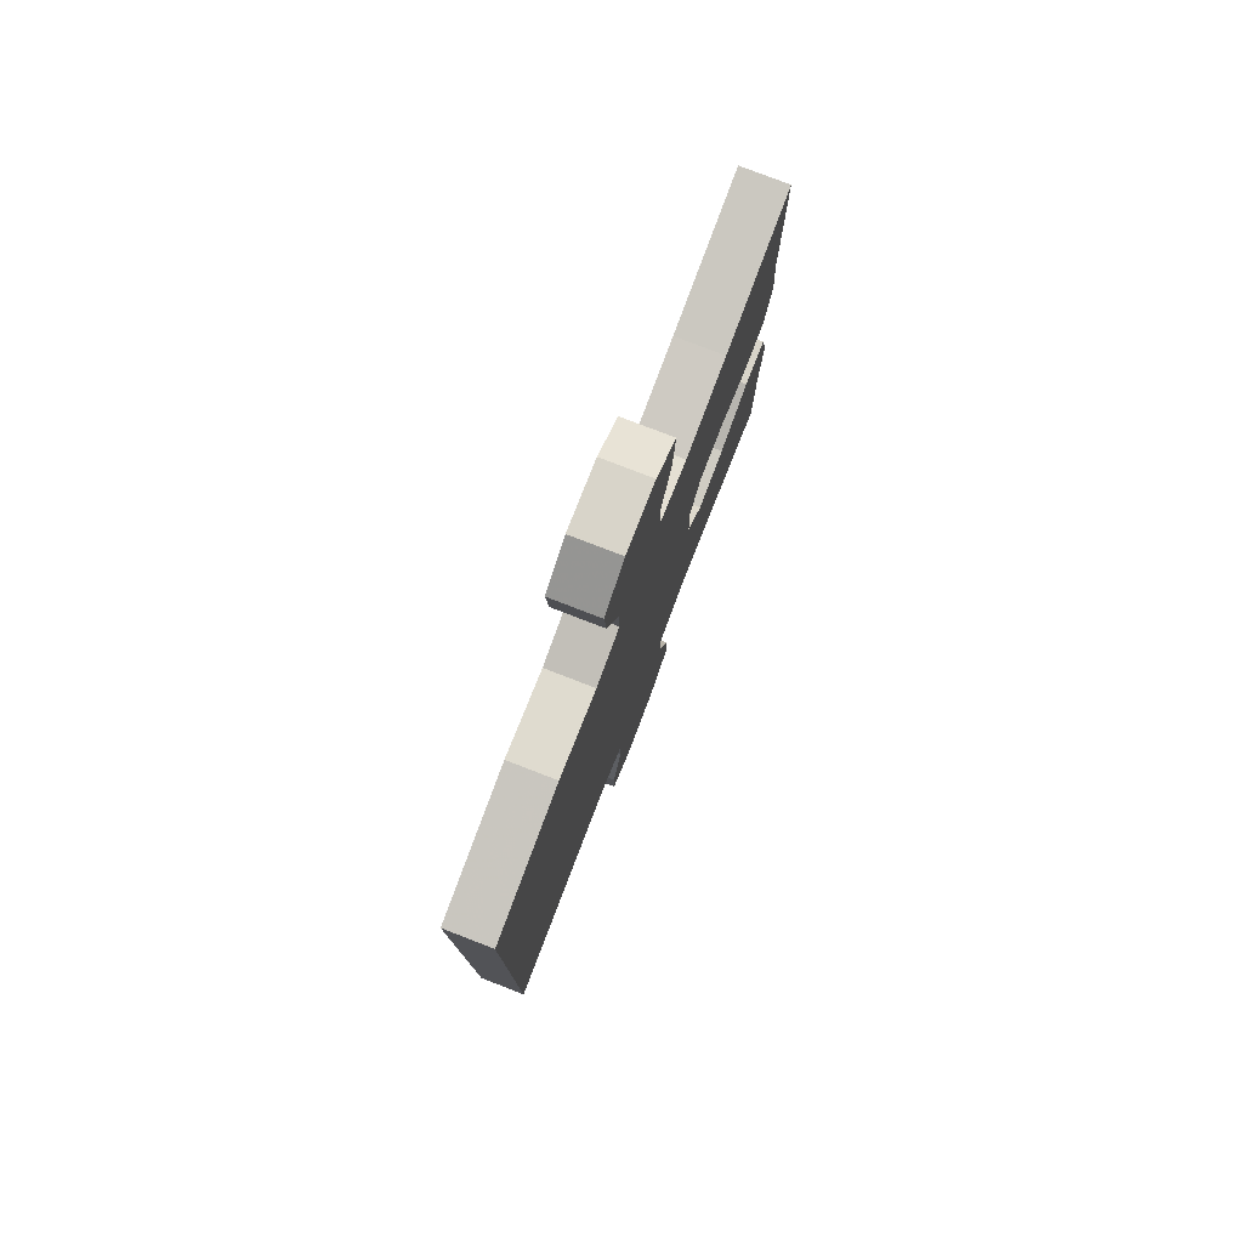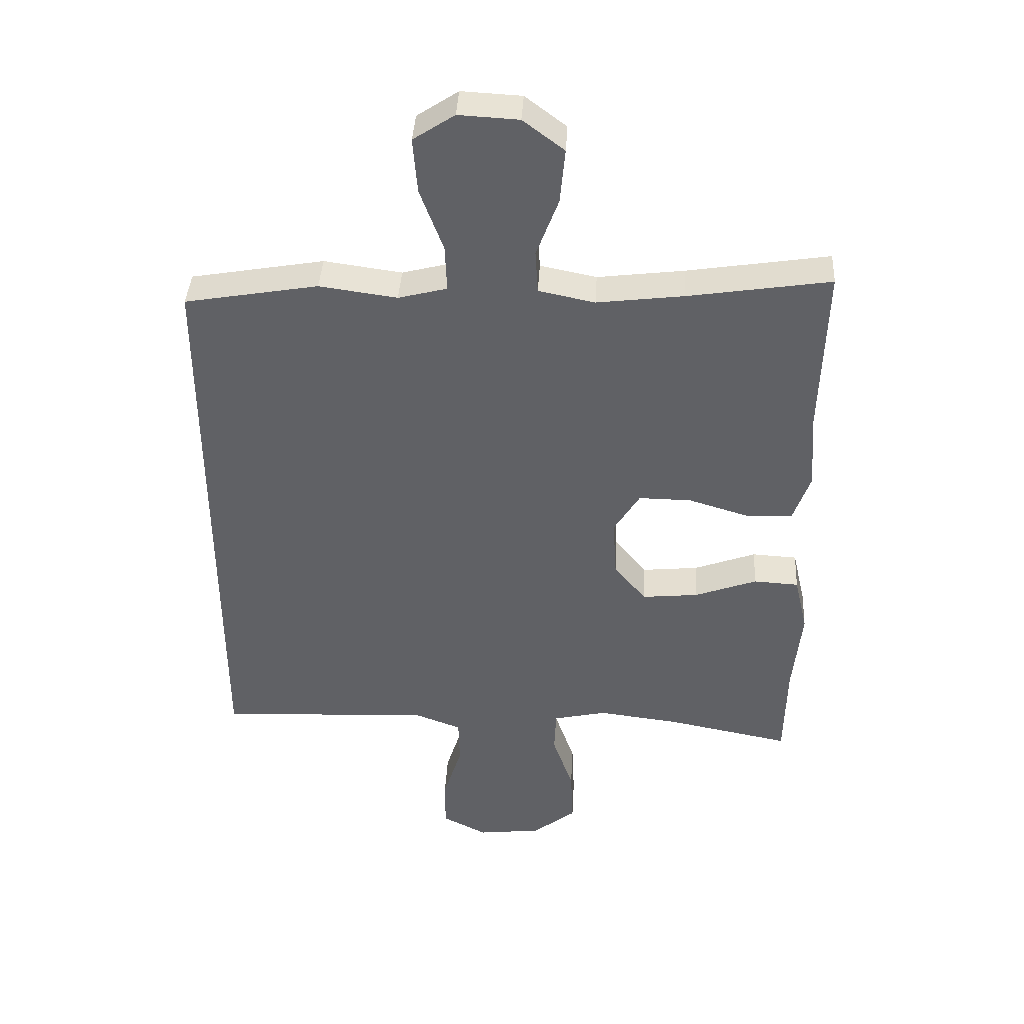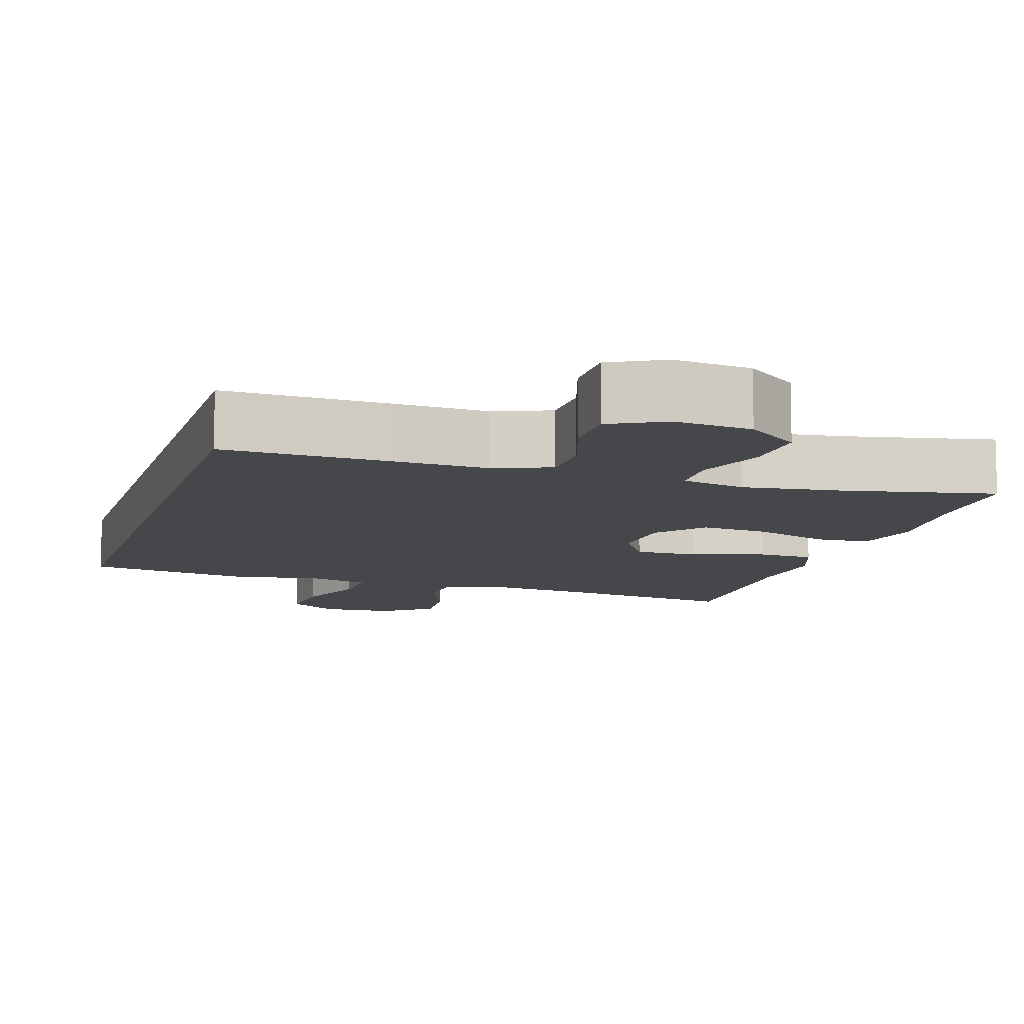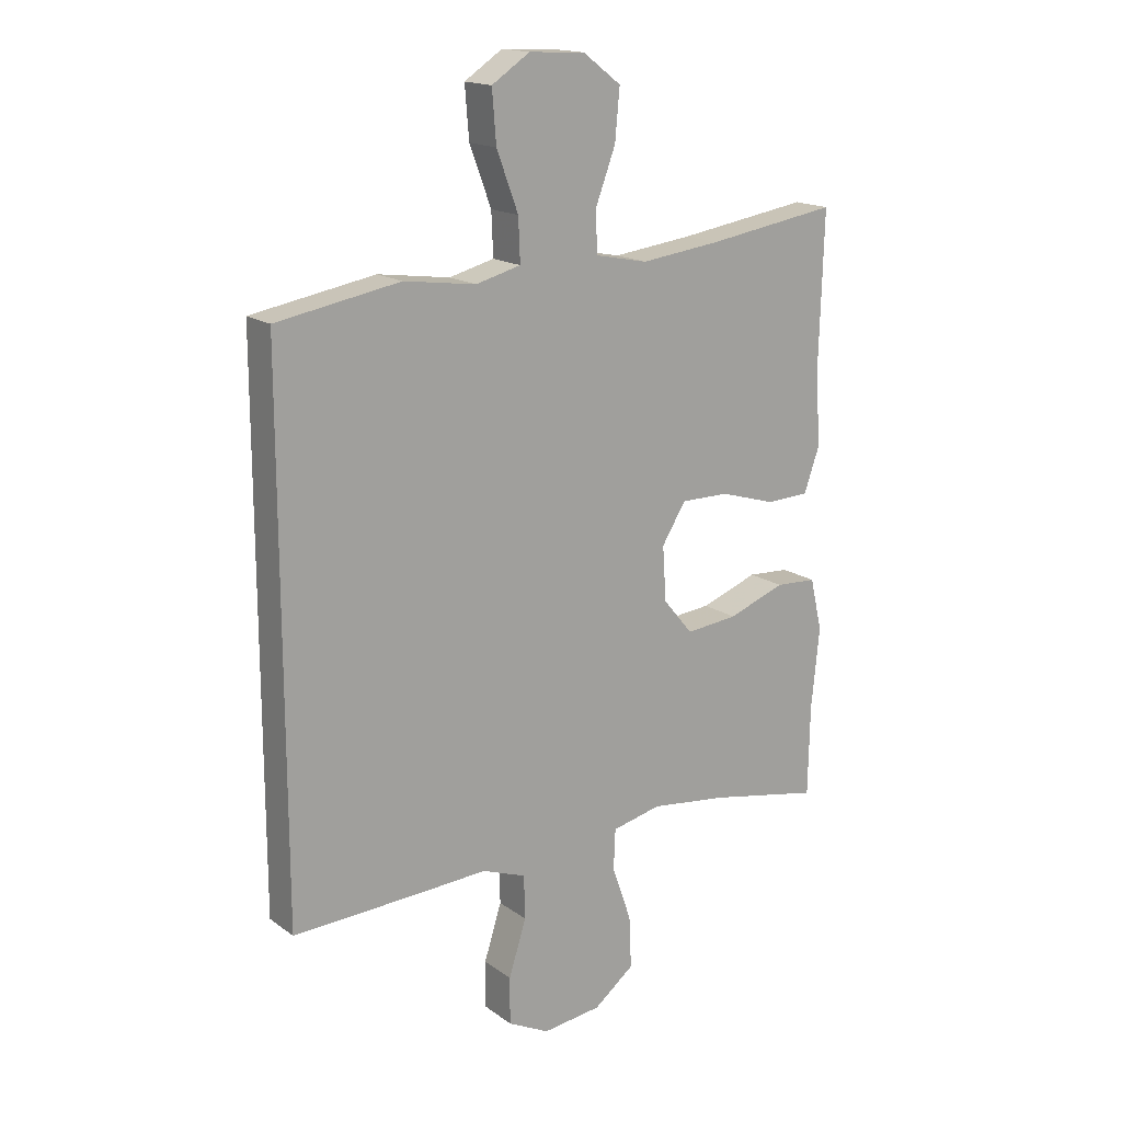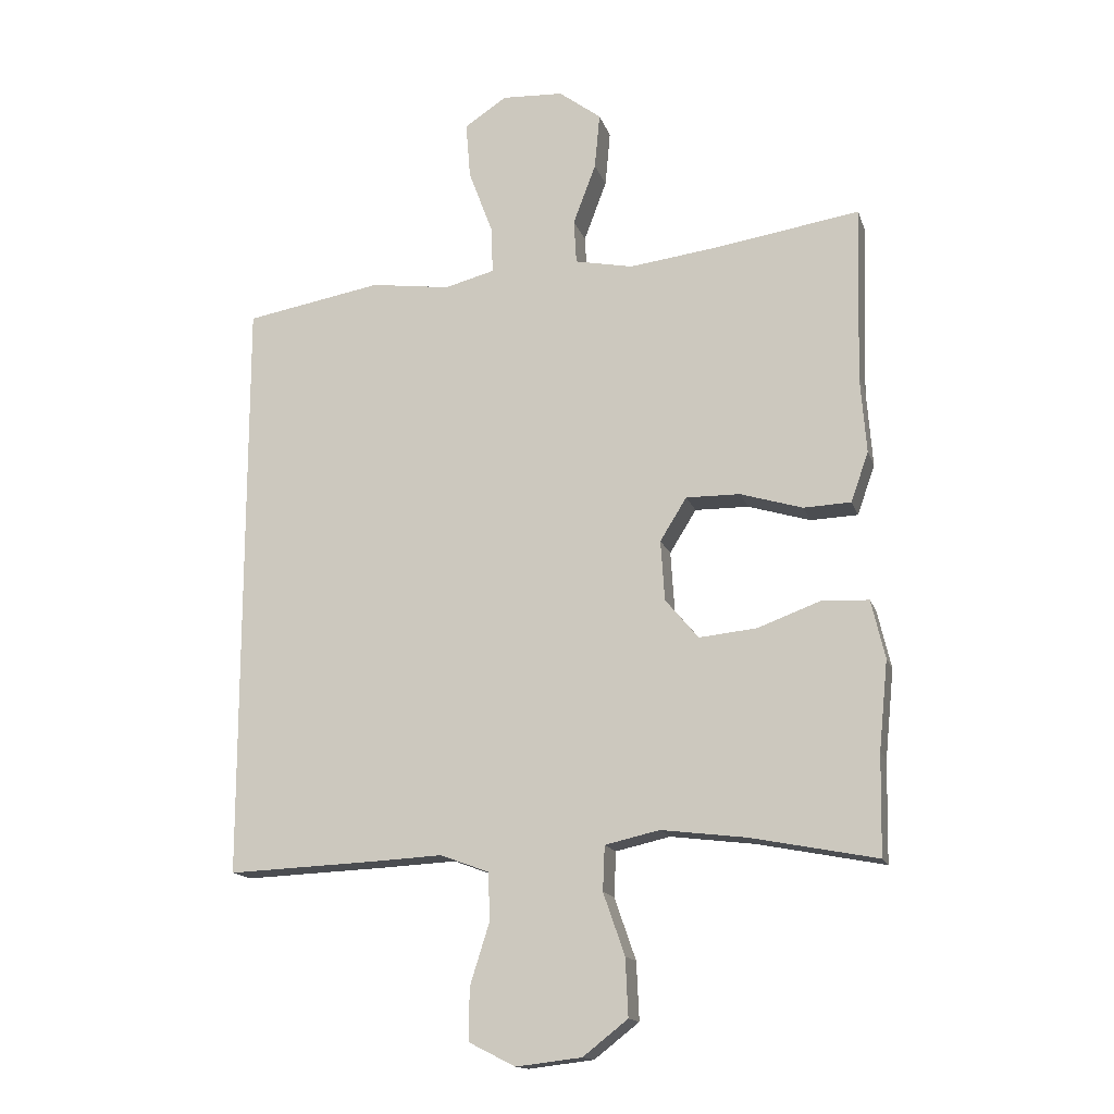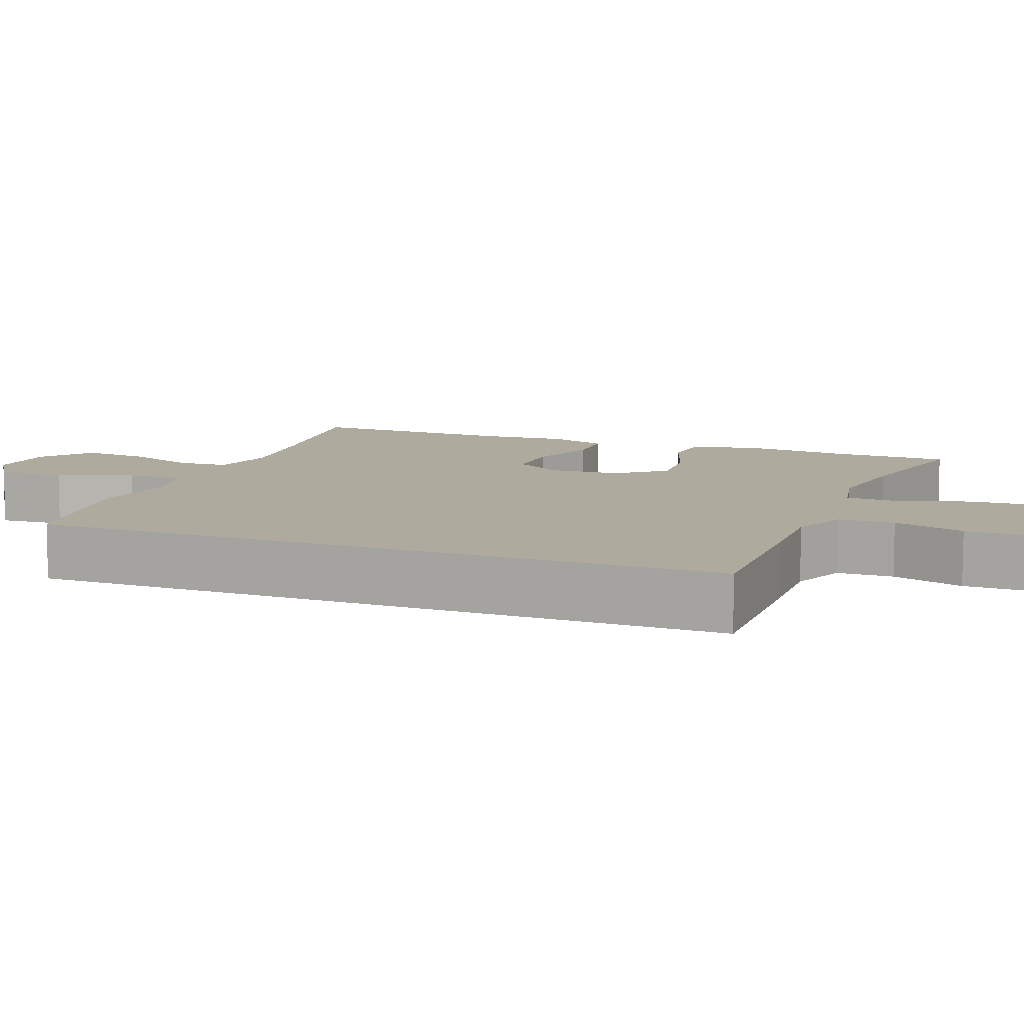
<metadata>
{"format":"obj","ext":"obj","renderer":"f3d","projection":"perspective","resolution":1024,"background":"white","views":[{"elev":78.4,"azim":111.1,"up":"+Z"},{"elev":40.1,"azim":-176.8,"up":"+Z"},{"elev":-10.2,"azim":162.9,"up":"+Y"},{"elev":16.8,"azim":144.5,"up":"+Z"},{"elev":-15.2,"azim":-164.8,"up":"+Z"},{"elev":9.3,"azim":111.9,"up":"+Y"}]}
</metadata>
<code>
v 0.5 0.07 0.425
v 0.5 0.07 -0.486
v 0.281 0.07 -0.477
v 0.163 0.07 -0.471
v 0.088 0.07 -0.499
v 0.086 0.07 -0.573
v 0.116 0.07 -0.668
v 0.116 0.07 -0.748
v 0.045 0.07 -0.784
v -0.056 0.07 -0.772
v -0.125 0.07 -0.718
v -0.121 0.07 -0.629
v -0.088 0.07 -0.534
v -0.091 0.07 -0.465
v -0.175 0.07 -0.446
v -0.305 0.07 -0.462
v -0.5 0.07 -0.5
v -0.503 0.07 -0.345
v -0.517 0.07 -0.208
v -0.496 0.07 -0.118
v -0.425 0.07 -0.114
v -0.327 0.07 -0.15
v -0.238 0.07 -0.159
v -0.187 0.07 -0.098
v -0.181 0.07 -0.005
v -0.222 0.07 0.061
v -0.305 0.07 0.06
v -0.401 0.07 0.031
v -0.474 0.07 0.034
v -0.501 0.07 0.111
v -0.492 0.07 0.229
v -0.5 0.07 0.5
v -0.276 0.07 0.465
v -0.139 0.07 0.448
v -0.05 0.07 0.466
v -0.046 0.07 0.534
v -0.081 0.07 0.627
v -0.089 0.07 0.713
v -0.024 0.07 0.762
v 0.071 0.07 0.767
v 0.136 0.07 0.724
v 0.129 0.07 0.637
v 0.092 0.07 0.538
v 0.089 0.07 0.465
v 0.166 0.07 0.445
v 0.289 0.07 0.462
v 0.5 0 0.425
v 0.5 0 -0.486
v 0.281 0 -0.477
v 0.163 0 -0.471
v 0.088 0 -0.499
v 0.086 0 -0.573
v 0.116 0 -0.668
v 0.116 0 -0.748
v 0.045 0 -0.784
v -0.056 0 -0.772
v -0.125 0 -0.718
v -0.121 0 -0.629
v -0.088 0 -0.534
v -0.091 0 -0.465
v -0.175 0 -0.446
v -0.305 0 -0.462
v -0.5 0 -0.5
v -0.503 0 -0.345
v -0.517 0 -0.208
v -0.496 0 -0.118
v -0.425 0 -0.114
v -0.327 0 -0.15
v -0.238 0 -0.159
v -0.187 0 -0.098
v -0.181 0 -0.005
v -0.222 0 0.061
v -0.305 0 0.06
v -0.401 0 0.031
v -0.474 0 0.034
v -0.501 0 0.111
v -0.492 0 0.229
v -0.5 0 0.5
v -0.276 0 0.465
v -0.139 0 0.448
v -0.05 0 0.466
v -0.046 0 0.534
v -0.081 0 0.627
v -0.089 0 0.713
v -0.024 0 0.762
v 0.071 0 0.767
v 0.136 0 0.724
v 0.129 0 0.637
v 0.092 0 0.538
v 0.089 0 0.465
v 0.166 0 0.445
v 0.289 0 0.462
f 45 46 1 2
f 44 45 2 3
f 40 41 42 43
f 40 43 44
f 39 40 44
f 36 37 38 39
f 35 36 39 44
f 34 35 44 3
f 31 32 33
f 27 28 29 30
f 26 27 30 31
f 19 20 21 22
f 18 19 22 23
f 16 17 18 23
f 15 16 23 24
f 10 11 12 13
f 10 13 14
f 9 10 14
f 6 7 8 9
f 5 6 9 14
f 4 5 14 15
f 26 31 33 34
f 25 26 34 3
f 15 24 25
f 3 4 15 25
f 48 47 92 91
f 49 48 91 90
f 89 88 87 86
f 90 89 86
f 90 86 85
f 85 84 83 82
f 90 85 82 81
f 49 90 81 80
f 79 78 77
f 76 75 74 73
f 77 76 73 72
f 68 67 66 65
f 69 68 65 64
f 69 64 63 62
f 70 69 62 61
f 59 58 57 56
f 60 59 56
f 60 56 55
f 55 54 53 52
f 60 55 52 51
f 61 60 51 50
f 80 79 77 72
f 49 80 72 71
f 71 70 61
f 71 61 50 49
f 1 47 48 2
f 2 48 49 3
f 3 49 50 4
f 4 50 51 5
f 5 51 52 6
f 6 52 53 7
f 7 53 54 8
f 8 54 55 9
f 9 55 56 10
f 10 56 57 11
f 11 57 58 12
f 12 58 59 13
f 13 59 60 14
f 14 60 61 15
f 15 61 62 16
f 16 62 63 17
f 17 63 64 18
f 18 64 65 19
f 19 65 66 20
f 20 66 67 21
f 21 67 68 22
f 22 68 69 23
f 23 69 70 24
f 24 70 71 25
f 25 71 72 26
f 26 72 73 27
f 27 73 74 28
f 28 74 75 29
f 29 75 76 30
f 30 76 77 31
f 31 77 78 32
f 32 78 79 33
f 33 79 80 34
f 34 80 81 35
f 35 81 82 36
f 36 82 83 37
f 37 83 84 38
f 38 84 85 39
f 39 85 86 40
f 40 86 87 41
f 41 87 88 42
f 42 88 89 43
f 43 89 90 44
f 44 90 91 45
f 45 91 92 46
f 46 92 47 1

</code>
